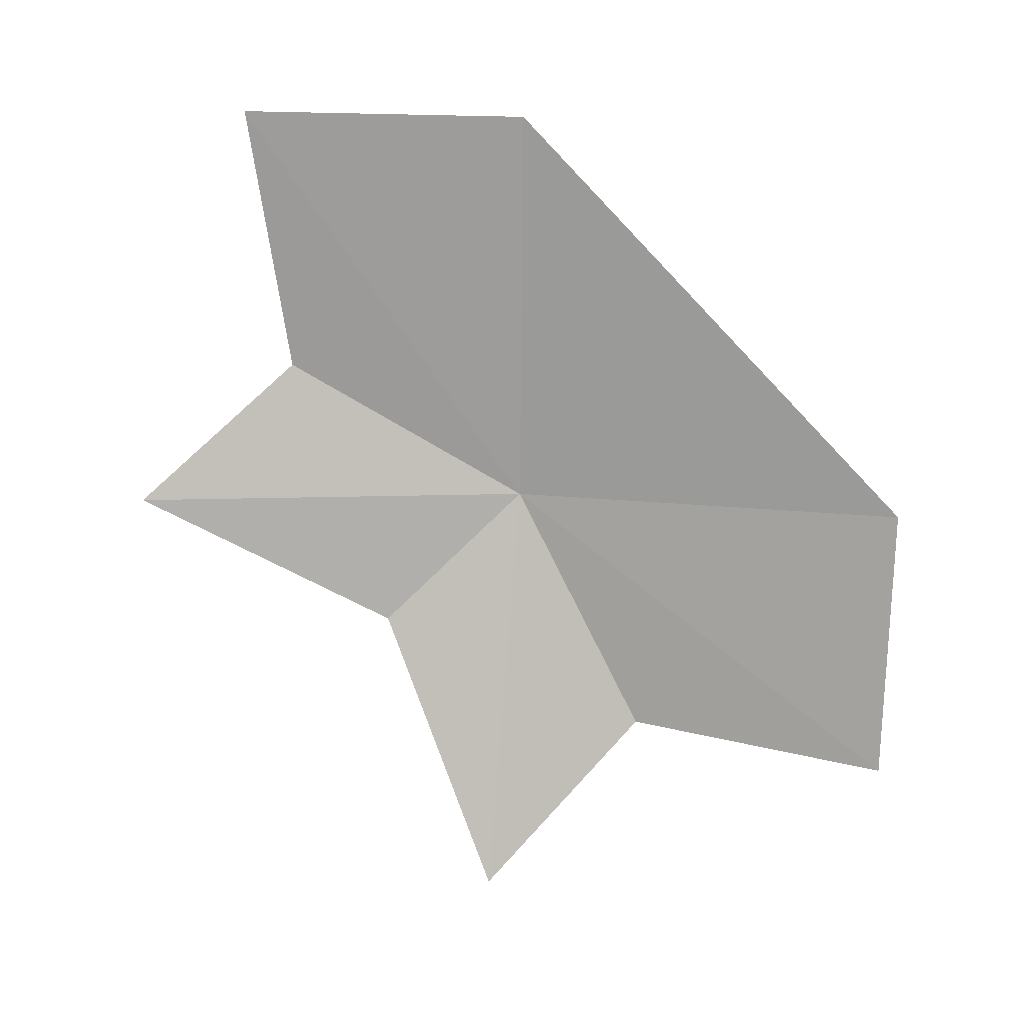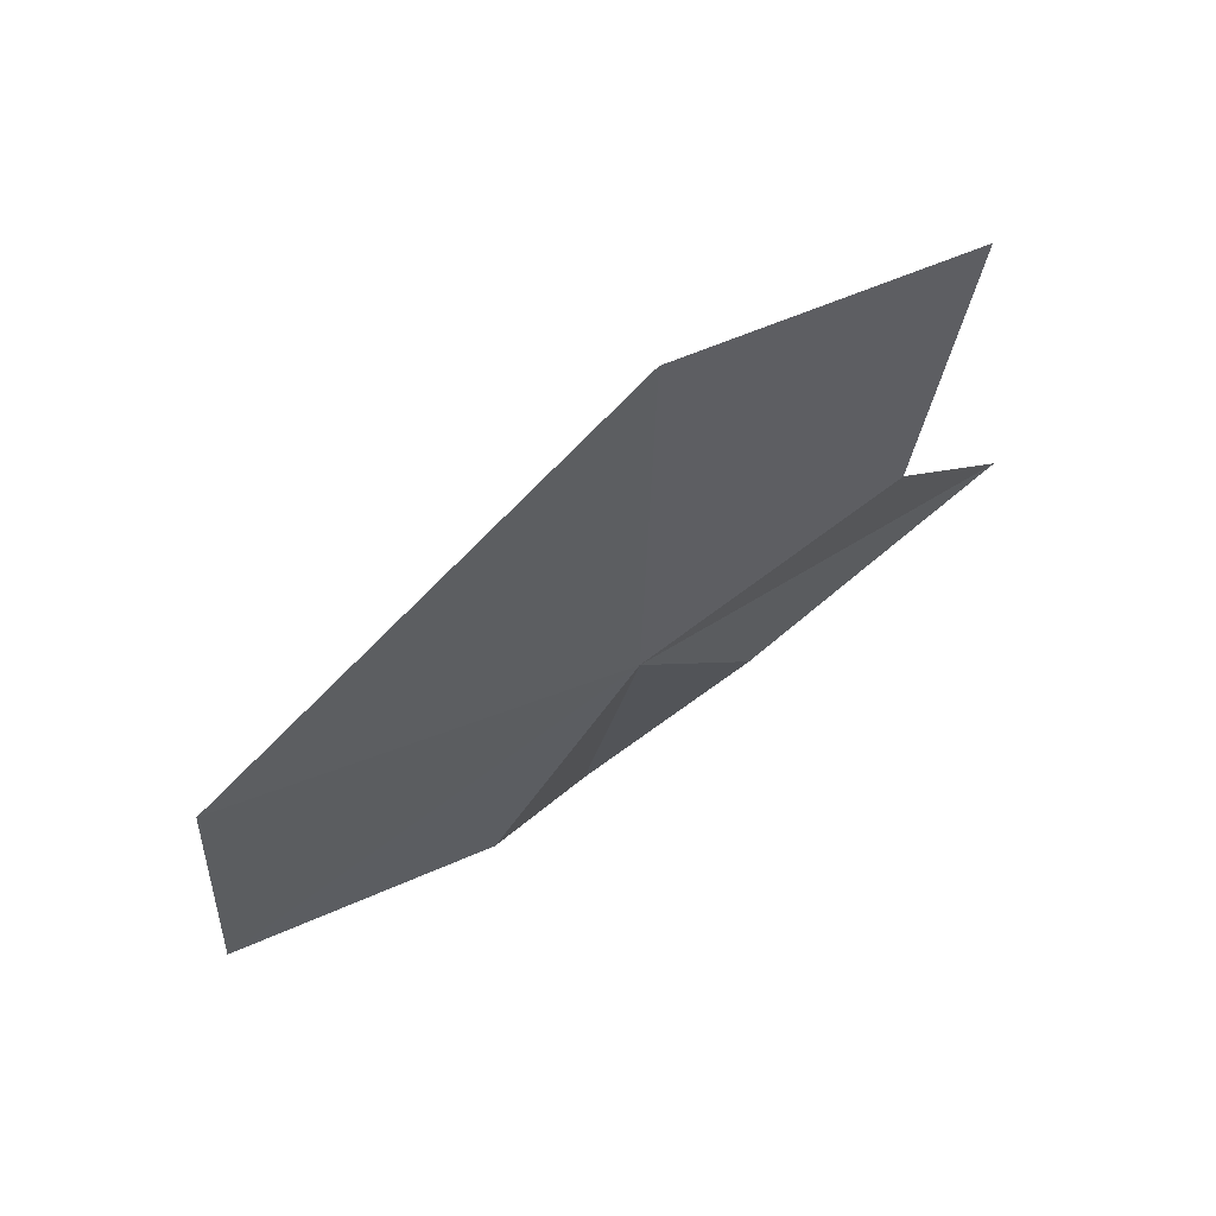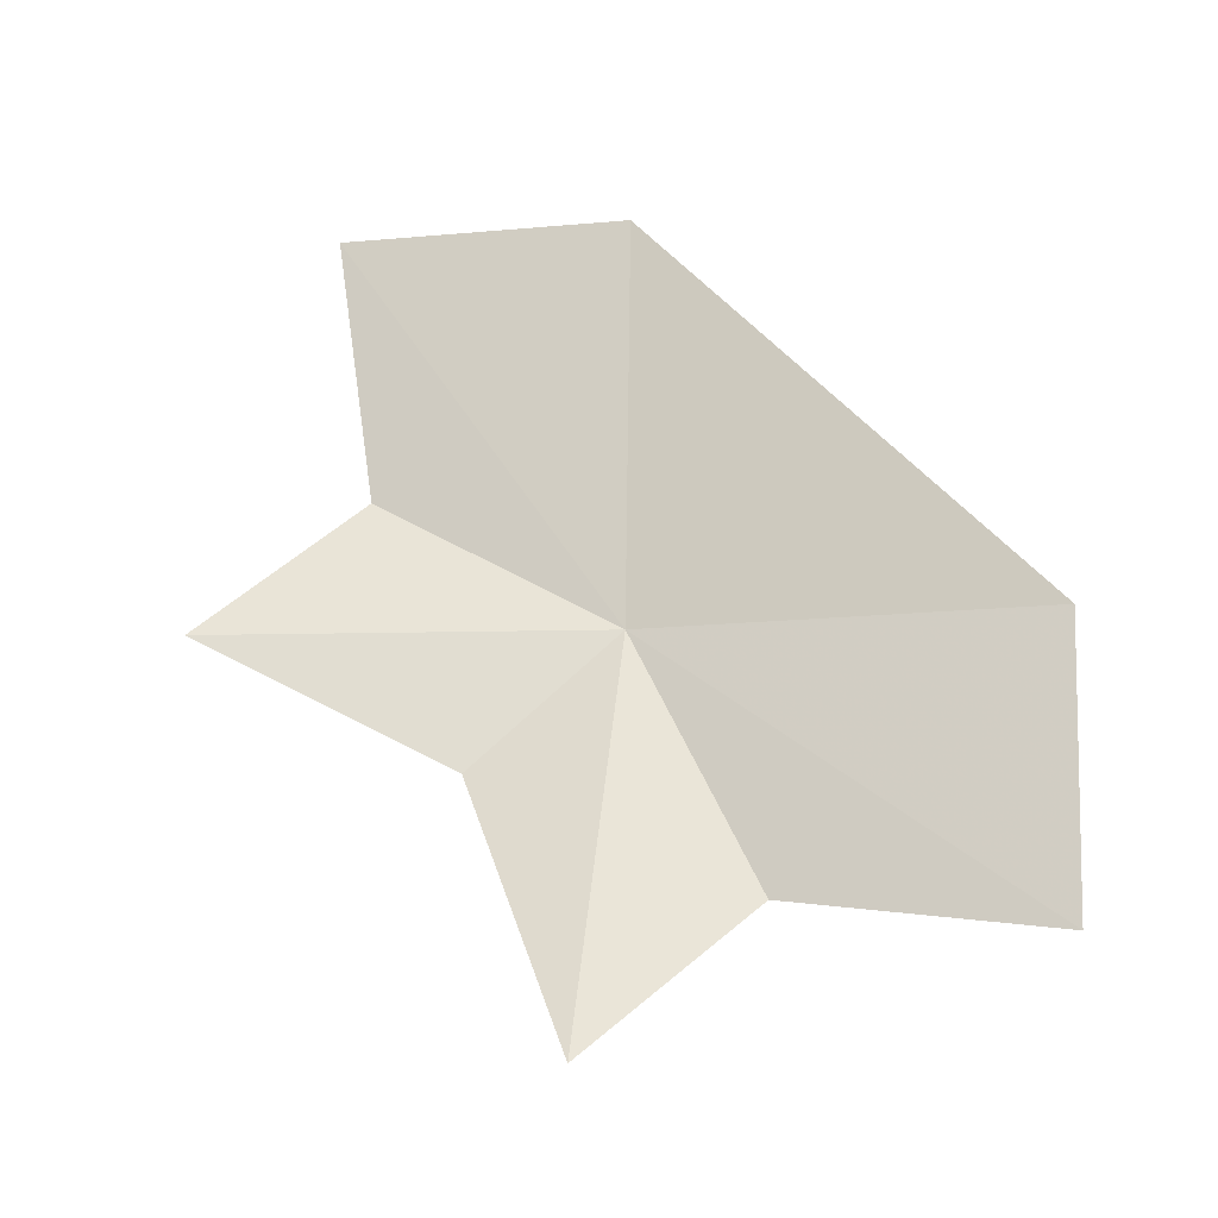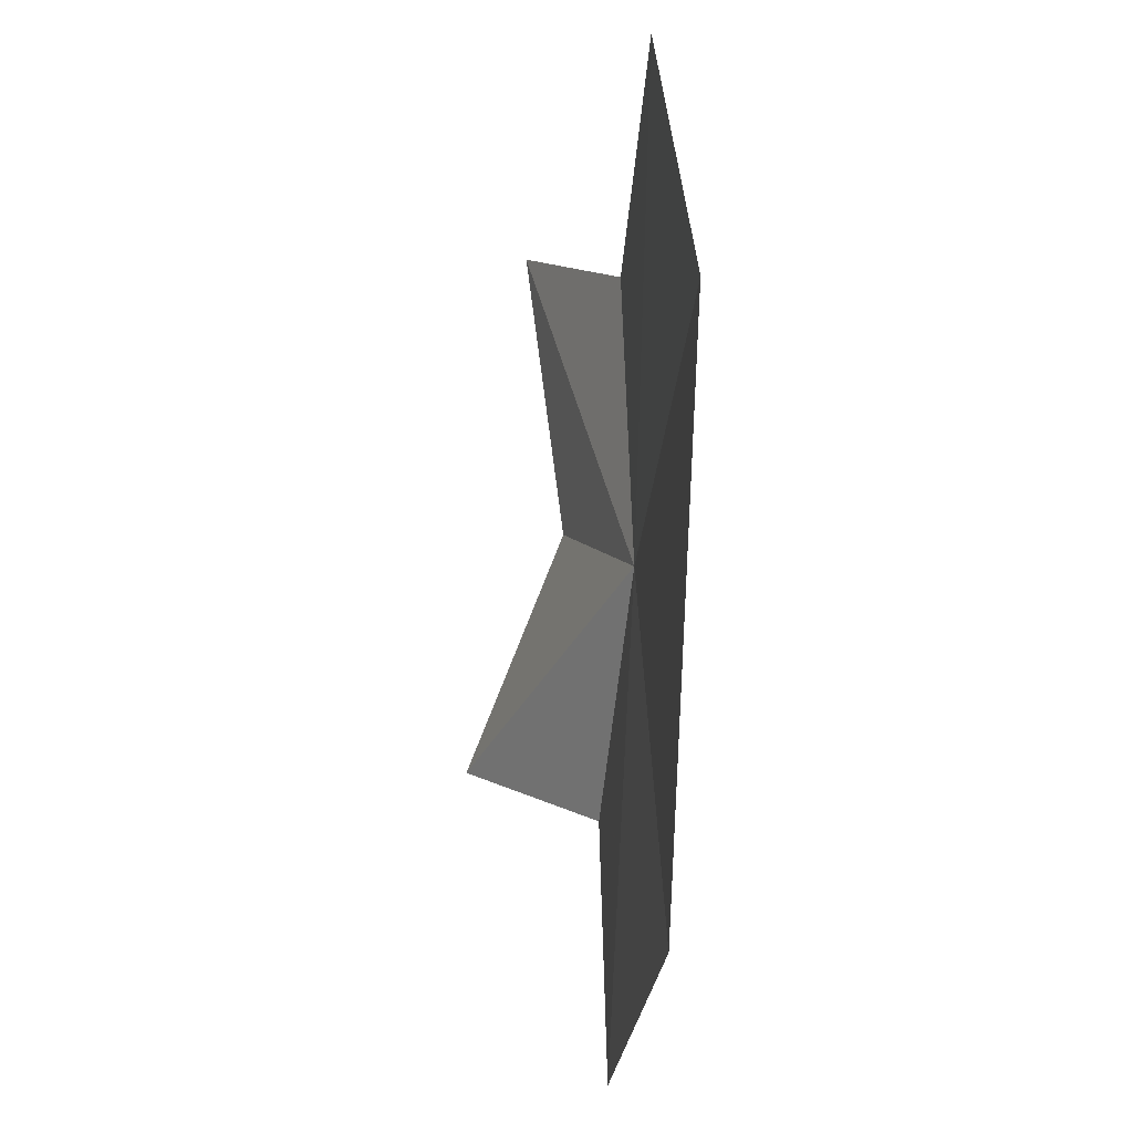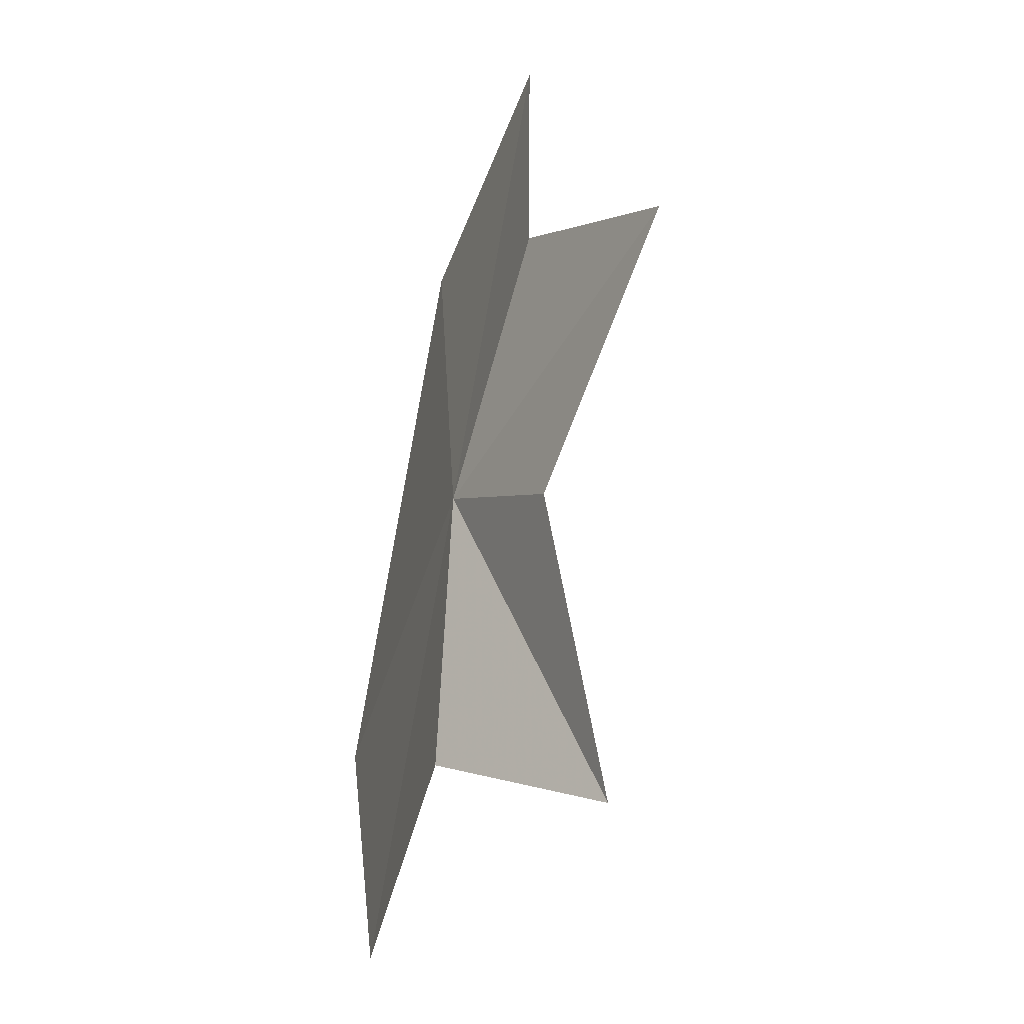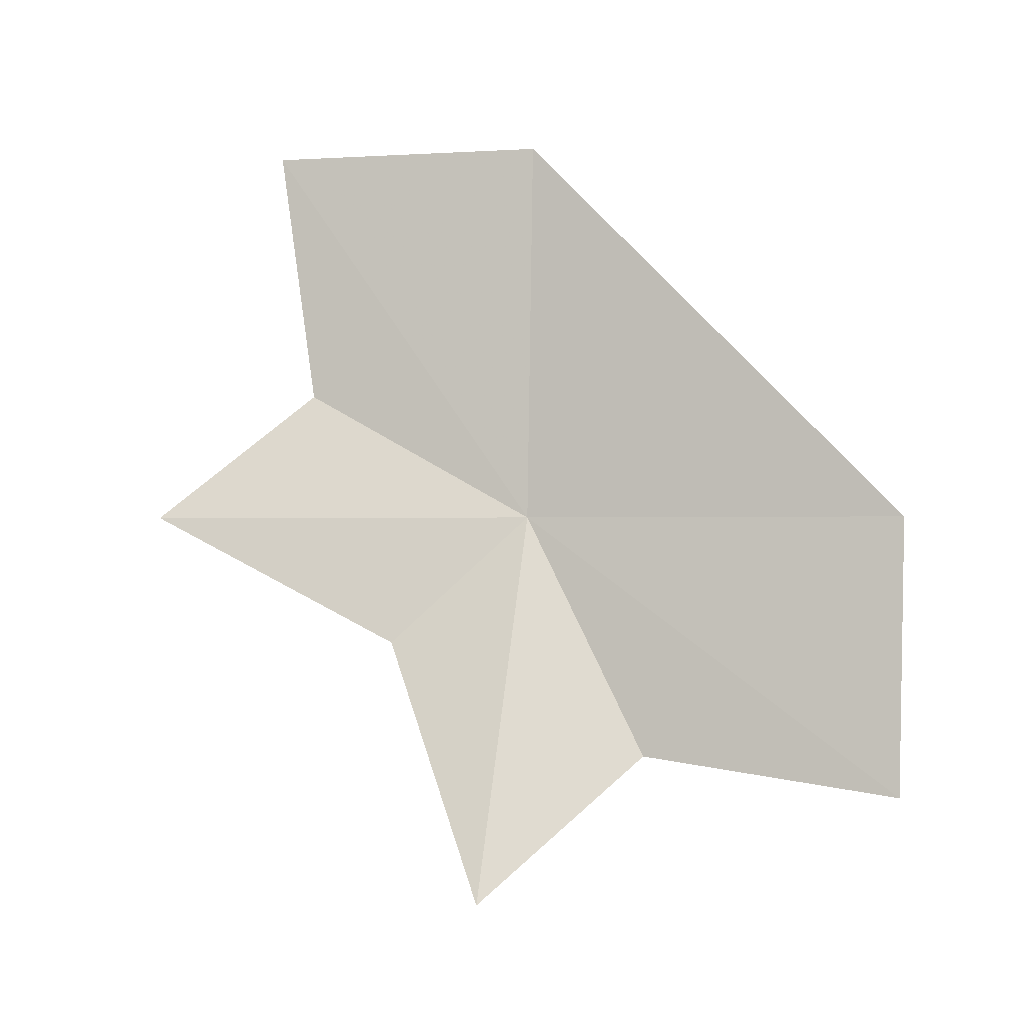
<metadata>
{"format":"obj","ext":"obj","renderer":"f3d","projection":"perspective","resolution":1024,"background":"white","views":[{"elev":22.2,"azim":102.8,"up":"+Y"},{"elev":52.5,"azim":-109.8,"up":"+Y"},{"elev":-12.5,"azim":108.6,"up":"+Y"},{"elev":-35.5,"azim":177.1,"up":"+Z"},{"elev":-50.8,"azim":-14.2,"up":"+Y"},{"elev":-0.7,"azim":110.2,"up":"+Y"}]}
</metadata>
<code>
v -36.71 3.293 18.01
v -35.62 0.8997 20.38
v -34.81 3.287 24.95
v -33.98 -3.705 18
v -36.36 -1.177 15.59
v -36.37 5.689 22.38
v -36.53 10.47 23.15
v -37.13 10.47 18.04
v -37.11 3.293 10.85
v -36.51 -1.77 10.85
f 1 2 3
f 1 4 2
f 1 5 4
f 1 6 7
f 1 7 8
f 1 8 9
f 1 3 6
f 1 9 10
f 1 10 5

</code>
